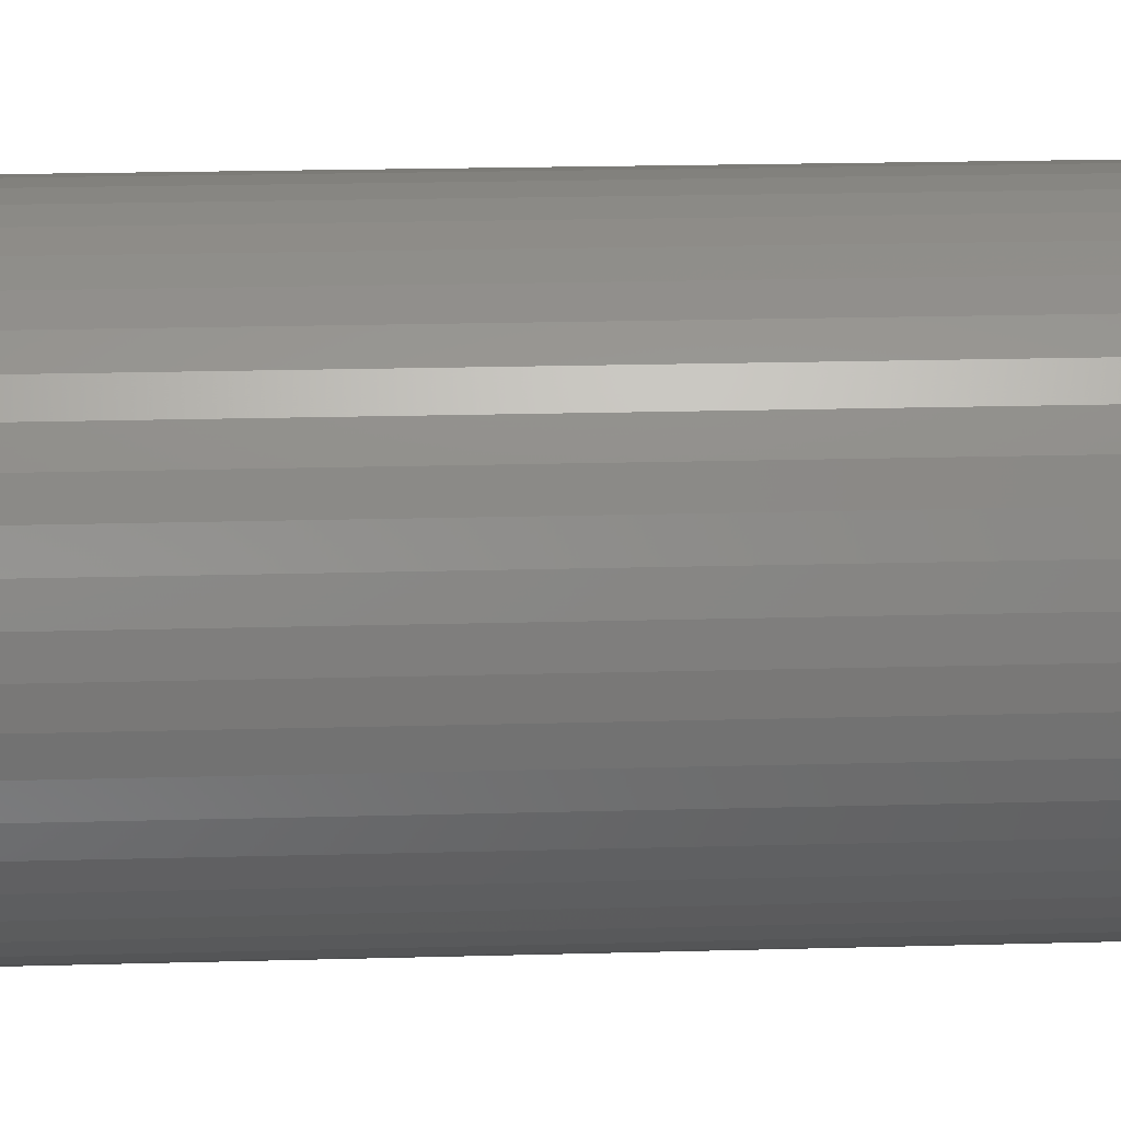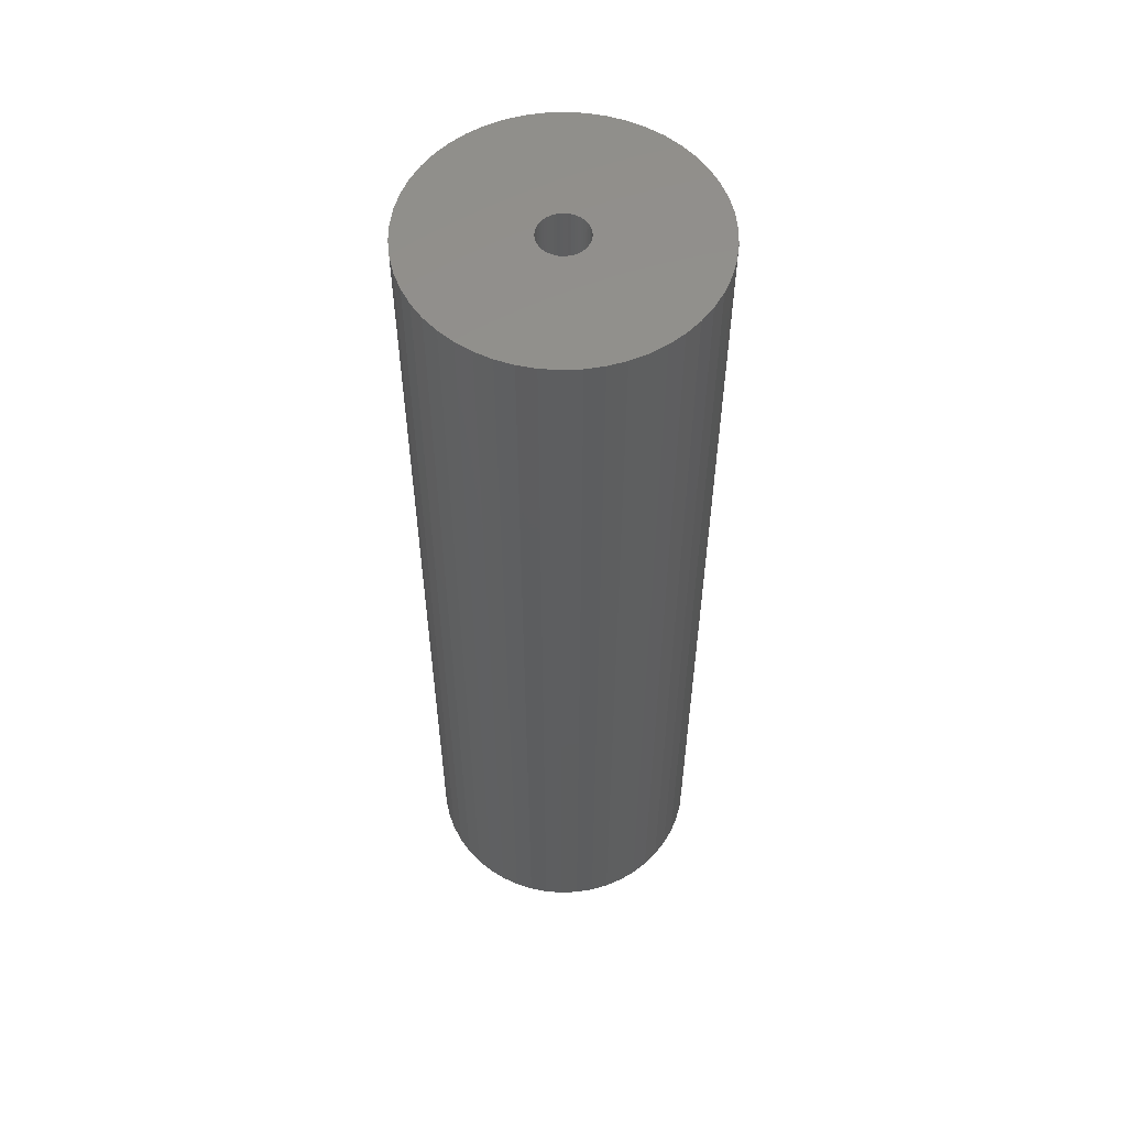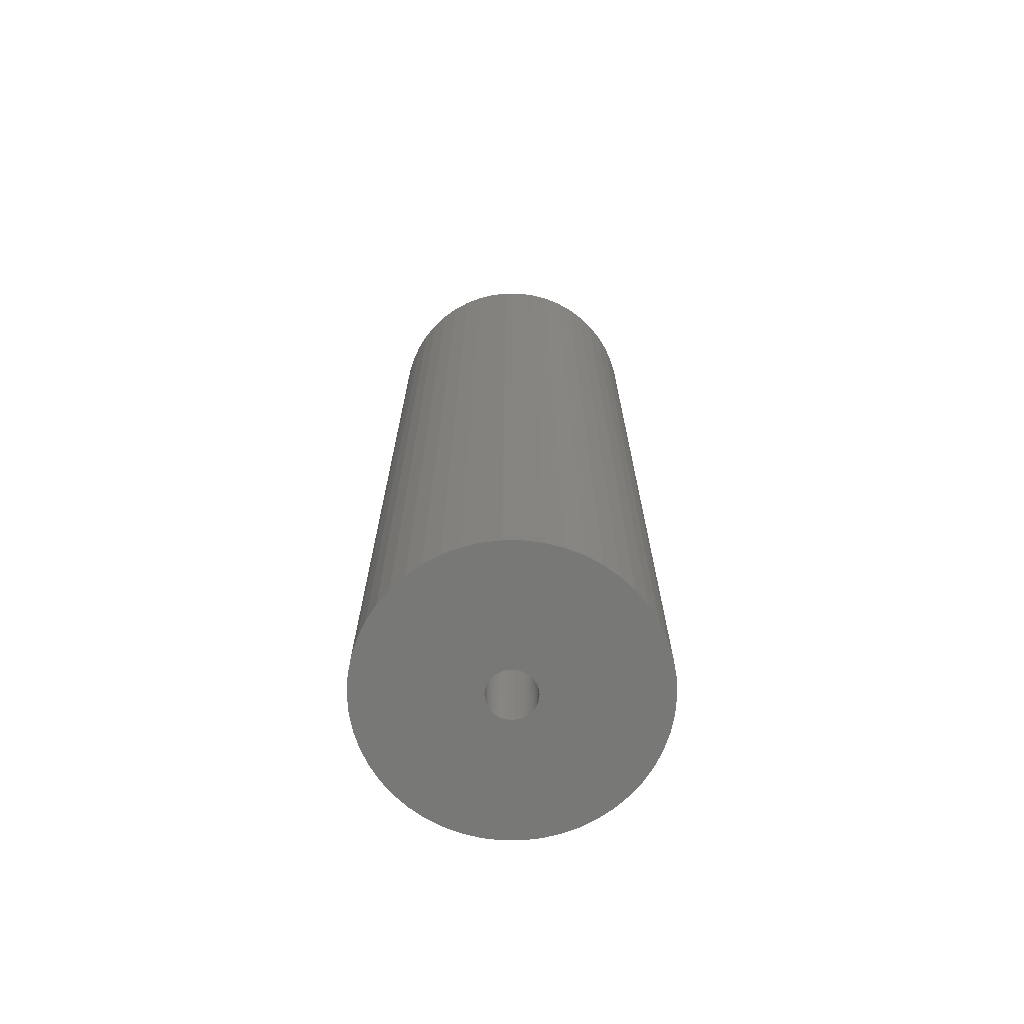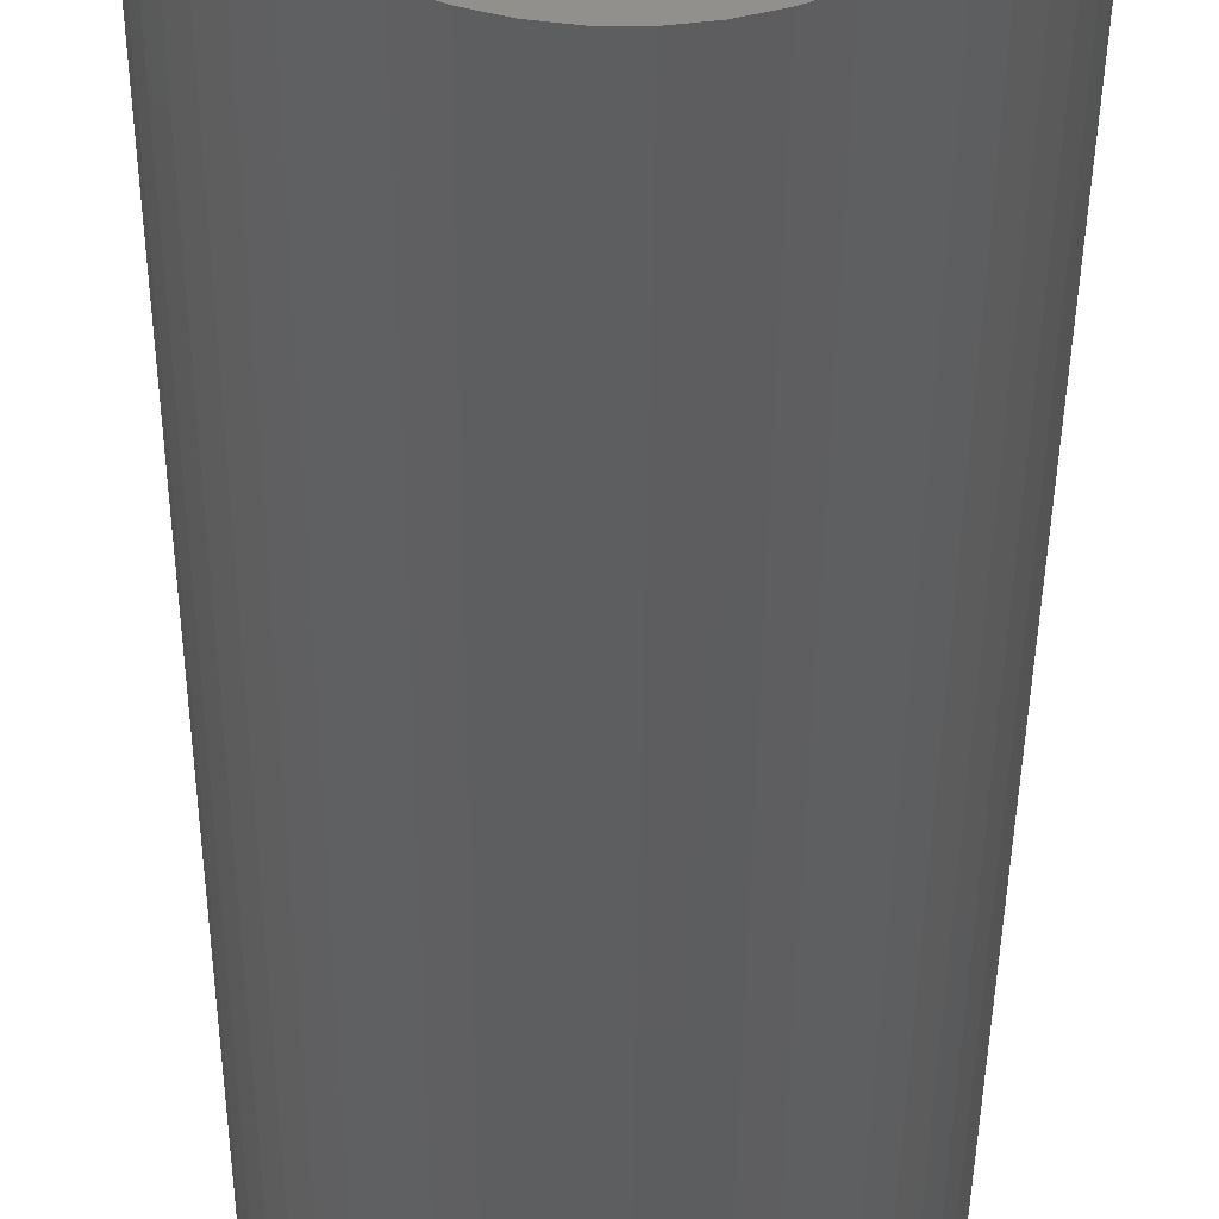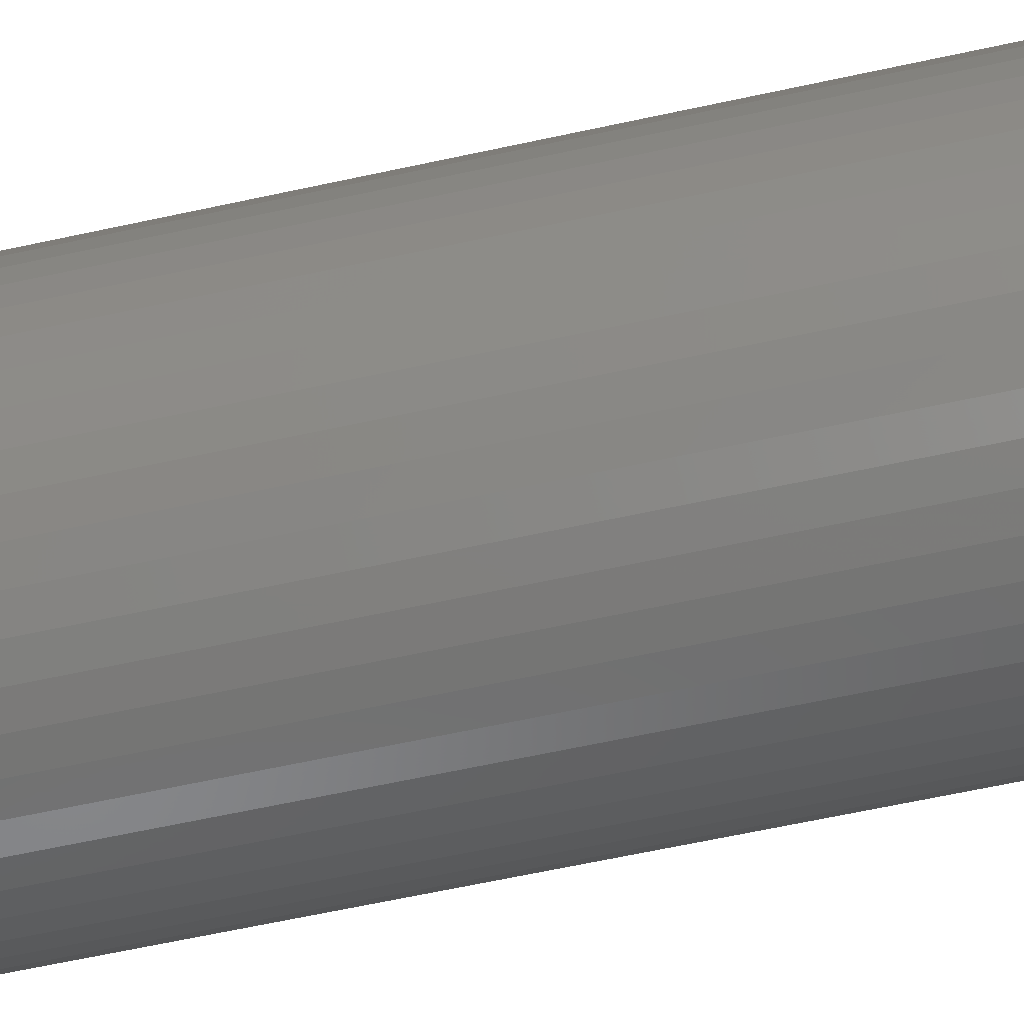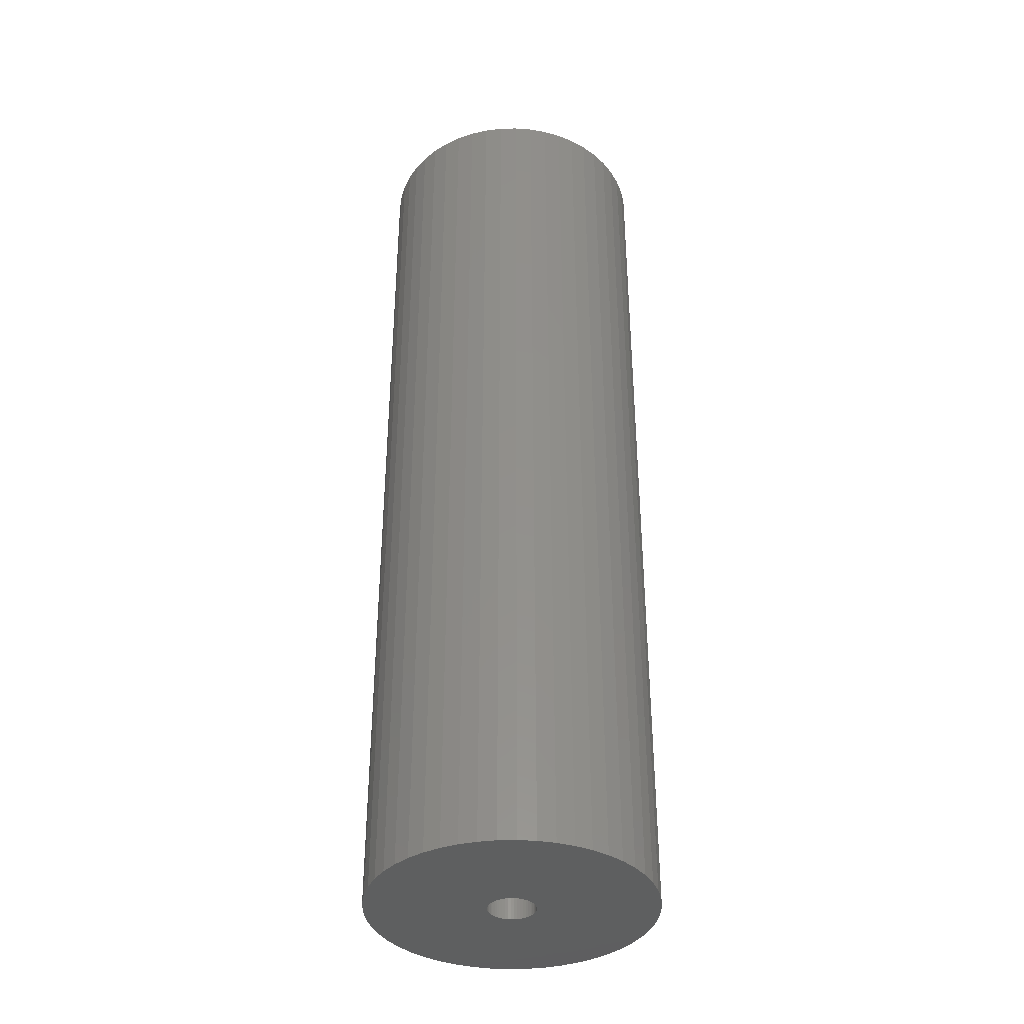
<metadata>
{"format":"stl","ext":"stl","renderer":"f3d","projection":"perspective","resolution":1024,"background":"white","views":[{"elev":15.5,"azim":86.2,"up":"+Y"},{"elev":55.8,"azim":-103.5,"up":"+Z"},{"elev":-70.6,"azim":-137.1,"up":"+Z"},{"elev":-34.1,"azim":179.6,"up":"+Y"},{"elev":-60.3,"azim":102.8,"up":"+Y"},{"elev":-37.3,"azim":73.8,"up":"+Z"}]}
</metadata>
<code>
# stl→obj: 200 verts, 400 faces
v 12 0 40
v 11.91 1.504 -40
v 11.91 1.504 40
v 12 0 -40
v -12 0 -40
v -11.91 1.504 40
v -11.91 1.504 -40
v -12 0 40
v 0.7535 11.98 -40
v -0.7535 11.98 40
v 0.7535 11.98 40
v -0.7535 11.98 -40
v -0.7535 -11.98 -40
v 0.7535 -11.98 40
v -0.7535 -11.98 40
v 0.7535 -11.98 -40
v 8.748 8.215 -40
v 7.649 9.246 40
v 8.748 8.215 40
v 7.649 9.246 -40
v -7.649 9.246 -40
v -8.748 8.215 40
v -7.649 9.246 40
v -8.748 8.215 -40
v -3.708 11.41 -40
v -5.109 10.86 40
v -3.708 11.41 40
v -5.109 10.86 -40
v 9.708 -7.053 40
v 10.52 -5.781 -40
v 10.52 -5.781 40
v 9.708 -7.053 -40
v 11.16 4.417 40
v 10.52 5.781 -40
v 10.52 5.781 40
v 11.16 4.417 -40
v 11.62 2.984 -40
v 11.62 2.984 40
v 9.708 7.053 -40
v 9.708 7.053 40
v 5.109 10.86 -40
v 3.708 11.41 40
v 5.109 10.86 40
v 3.708 11.41 -40
v 2.249 11.79 40
v 2.249 11.79 -40
v 6.43 10.13 -40
v 6.43 10.13 40
v -11.16 4.417 -40
v -10.52 5.781 40
v -10.52 5.781 -40
v -11.16 4.417 40
v -9.708 7.053 -40
v -9.708 7.053 40
v -11.62 2.984 -40
v -11.62 2.984 40
v -2.249 11.79 40
v -2.249 11.79 -40
v 2.249 -11.79 40
v 2.249 -11.79 -40
v 2 0 40
v 1.984 0.2507 40
v 11.91 -1.504 40
v 1.937 0.4974 40
v 1.984 -0.2507 40
v 1.86 0.7362 40
v 11.62 -2.984 40
v 1.753 0.9635 40
v 1.937 -0.4974 40
v 1.618 1.176 40
v 11.16 -4.417 40
v 1.458 1.369 40
v 1.86 -0.7362 40
v 1.275 1.541 40
v 1.072 1.689 40
v 1.753 -0.9635 40
v 0.8516 1.81 40
v 0.618 1.902 40
v 1.618 -1.176 40
v 8.748 -8.215 40
v 0.3748 1.965 40
v 0.1256 1.996 40
v -0.1256 1.996 40
v -0.3748 1.965 40
v -0.618 1.902 40
v -0.8516 1.81 40
v -1.072 1.689 40
v -6.43 10.13 40
v -1.275 1.541 40
v -1.458 1.369 40
v -1.618 1.176 40
v 1.458 -1.369 40
v 7.649 -9.246 40
v 1.275 -1.541 40
v 6.43 -10.13 40
v 1.072 -1.689 40
v 5.109 -10.86 40
v 0.8516 -1.81 40
v 3.708 -11.41 40
v 0.618 -1.902 40
v 0.3748 -1.965 40
v 0.1256 -1.996 40
v -0.1256 -1.996 40
v -0.3748 -1.965 40
v -2.249 -11.79 40
v -0.618 -1.902 40
v -3.708 -11.41 40
v -0.8516 -1.81 40
v -5.109 -10.86 40
v -1.072 -1.689 40
v -6.43 -10.13 40
v -1.275 -1.541 40
v -7.649 -9.246 40
v -1.458 -1.369 40
v -8.748 -8.215 40
v -1.618 -1.176 40
v -9.708 -7.053 40
v -1.753 -0.9635 40
v -10.52 -5.781 40
v -1.86 -0.7362 40
v -11.16 -4.417 40
v -1.937 -0.4974 40
v -11.62 -2.984 40
v -1.984 -0.2507 40
v -11.91 -1.504 40
v -2 0 40
v -1.753 0.9635 40
v -1.86 0.7362 40
v -1.937 0.4974 40
v -1.984 0.2507 40
v -6.43 10.13 -40
v 11.91 -1.504 -40
v 8.748 -8.215 -40
v 11.62 -2.984 -40
v 11.16 -4.417 -40
v -8.748 -8.215 -40
v -7.649 -9.246 -40
v -10.52 -5.781 -40
v -11.16 -4.417 -40
v -9.708 -7.053 -40
v 2 0 -40
v 1.984 -0.2507 -40
v 1.937 -0.4974 -40
v 1.984 0.2507 -40
v 1.86 -0.7362 -40
v 1.753 -0.9635 -40
v 1.937 0.4974 -40
v 1.618 -1.176 -40
v 1.458 -1.369 -40
v 7.649 -9.246 -40
v 1.86 0.7362 -40
v 1.275 -1.541 -40
v 6.43 -10.13 -40
v 1.072 -1.689 -40
v 5.109 -10.86 -40
v 1.753 0.9635 -40
v 0.8516 -1.81 -40
v 3.708 -11.41 -40
v 0.618 -1.902 -40
v 1.618 1.176 -40
v 0.3748 -1.965 -40
v 0.1256 -1.996 -40
v -0.1256 -1.996 -40
v -0.3748 -1.965 -40
v -2.249 -11.79 -40
v -0.618 -1.902 -40
v -3.708 -11.41 -40
v -0.8516 -1.81 -40
v -5.109 -10.86 -40
v -1.072 -1.689 -40
v -6.43 -10.13 -40
v -1.275 -1.541 -40
v -1.458 -1.369 -40
v -1.618 -1.176 -40
v 1.458 1.369 -40
v 1.275 1.541 -40
v 1.072 1.689 -40
v 0.8516 1.81 -40
v 0.618 1.902 -40
v 0.3748 1.965 -40
v 0.1256 1.996 -40
v -0.1256 1.996 -40
v -0.3748 1.965 -40
v -0.618 1.902 -40
v -0.8516 1.81 -40
v -1.072 1.689 -40
v -1.275 1.541 -40
v -1.458 1.369 -40
v -1.618 1.176 -40
v -1.753 0.9635 -40
v -1.86 0.7362 -40
v -1.937 0.4974 -40
v -1.984 0.2507 -40
v -2 0 -40
v -1.753 -0.9635 -40
v -1.86 -0.7362 -40
v -1.937 -0.4974 -40
v -11.62 -2.984 -40
v -1.984 -0.2507 -40
v -11.91 -1.504 -40
f 1 2 3
f 2 1 4
f 5 6 7
f 6 5 8
f 9 10 11
f 10 9 12
f 13 14 15
f 14 13 16
f 17 18 19
f 18 17 20
f 21 22 23
f 22 21 24
f 25 26 27
f 26 25 28
f 29 30 31
f 30 29 32
f 33 34 35
f 34 33 36
f 3 37 38
f 37 3 2
f 35 39 40
f 39 35 34
f 41 42 43
f 42 41 44
f 44 45 42
f 45 44 46
f 47 43 48
f 43 47 41
f 49 50 51
f 50 49 52
f 53 22 24
f 22 53 54
f 55 52 49
f 52 55 56
f 12 57 10
f 57 12 58
f 16 59 14
f 59 16 60
f 38 36 33
f 36 38 37
f 40 17 19
f 17 40 39
f 46 11 45
f 11 46 9
f 20 48 18
f 48 20 47
f 51 54 53
f 54 51 50
f 7 56 55
f 56 7 6
f 61 1 3
f 62 3 38
f 1 61 63
f 64 38 33
f 65 63 61
f 66 33 35
f 63 65 67
f 68 35 40
f 69 67 65
f 70 40 19
f 67 69 71
f 72 19 18
f 73 71 69
f 74 18 48
f 71 73 31
f 75 48 43
f 76 31 73
f 77 43 42
f 31 76 29
f 78 42 45
f 79 29 76
f 29 79 80
f 3 62 61
f 38 64 62
f 33 66 64
f 35 68 66
f 40 70 68
f 19 72 70
f 18 74 72
f 48 75 74
f 43 77 75
f 81 45 11
f 42 78 77
f 45 81 78
f 11 82 81
f 11 83 82
f 10 83 11
f 83 10 84
f 57 84 10
f 84 57 85
f 27 85 57
f 85 27 86
f 26 86 27
f 86 26 87
f 88 87 26
f 87 88 89
f 23 89 88
f 89 23 90
f 90 22 91
f 22 90 23
f 92 80 79
f 80 92 93
f 94 93 92
f 93 94 95
f 96 95 94
f 95 96 97
f 98 97 96
f 97 98 99
f 100 99 98
f 99 100 59
f 101 59 100
f 59 101 14
f 102 14 101
f 103 14 102
f 15 103 104
f 105 104 106
f 103 15 14
f 107 106 108
f 109 108 110
f 111 110 112
f 113 112 114
f 115 114 116
f 117 116 118
f 119 118 120
f 121 120 122
f 123 122 124
f 104 105 15
f 125 124 126
f 54 91 22
f 91 54 127
f 106 107 105
f 50 127 54
f 108 109 107
f 127 50 128
f 110 111 109
f 52 128 50
f 112 113 111
f 128 52 129
f 114 115 113
f 56 129 52
f 116 117 115
f 129 56 130
f 118 119 117
f 6 130 56
f 120 121 119
f 130 6 126
f 122 123 121
f 8 126 6
f 124 125 123
f 126 8 125
f 28 88 26
f 88 28 131
f 131 23 88
f 23 131 21
f 58 27 57
f 27 58 25
f 63 4 1
f 4 63 132
f 80 32 29
f 32 80 133
f 71 134 67
f 134 71 135
f 67 132 63
f 132 67 134
f 136 113 115
f 113 136 137
f 138 121 139
f 121 138 119
f 136 117 140
f 117 136 115
f 141 4 132
f 142 132 134
f 4 141 2
f 143 134 135
f 144 2 141
f 145 135 30
f 2 144 37
f 146 30 32
f 147 37 144
f 148 32 133
f 37 147 36
f 149 133 150
f 151 36 147
f 152 150 153
f 36 151 34
f 154 153 155
f 156 34 151
f 157 155 158
f 34 156 39
f 159 158 60
f 160 39 156
f 39 160 17
f 132 142 141
f 134 143 142
f 135 145 143
f 30 146 145
f 32 148 146
f 133 149 148
f 150 152 149
f 153 154 152
f 155 157 154
f 161 60 16
f 158 159 157
f 60 161 159
f 16 162 161
f 16 163 162
f 13 163 16
f 163 13 164
f 165 164 13
f 164 165 166
f 167 166 165
f 166 167 168
f 169 168 167
f 168 169 170
f 171 170 169
f 170 171 172
f 137 172 171
f 172 137 173
f 173 136 174
f 136 173 137
f 175 17 160
f 17 175 20
f 176 20 175
f 20 176 47
f 177 47 176
f 47 177 41
f 178 41 177
f 41 178 44
f 179 44 178
f 44 179 46
f 180 46 179
f 46 180 9
f 181 9 180
f 182 9 181
f 12 182 183
f 58 183 184
f 182 12 9
f 25 184 185
f 28 185 186
f 131 186 187
f 21 187 188
f 24 188 189
f 53 189 190
f 51 190 191
f 49 191 192
f 55 192 193
f 183 58 12
f 7 193 194
f 140 174 136
f 174 140 195
f 184 25 58
f 138 195 140
f 185 28 25
f 195 138 196
f 186 131 28
f 139 196 138
f 187 21 131
f 196 139 197
f 188 24 21
f 198 197 139
f 189 53 24
f 197 198 199
f 190 51 53
f 200 199 198
f 191 49 51
f 199 200 194
f 192 55 49
f 5 194 200
f 193 7 55
f 194 5 7
f 155 95 97
f 95 155 153
f 150 80 93
f 80 150 133
f 31 135 71
f 135 31 30
f 169 107 109
f 107 169 167
f 139 123 198
f 123 139 121
f 158 97 99
f 97 158 155
f 60 99 59
f 99 60 158
f 165 15 105
f 15 165 13
f 137 111 113
f 111 137 171
f 171 109 111
f 109 171 169
f 140 119 138
f 119 140 117
f 198 125 200
f 125 198 123
f 200 8 5
f 8 200 125
f 153 93 95
f 93 153 150
f 167 105 107
f 105 167 165
f 129 191 128
f 191 129 192
f 156 70 160
f 70 156 68
f 179 77 78
f 77 179 178
f 185 85 86
f 85 185 184
f 128 190 127
f 190 128 191
f 143 65 142
f 65 143 69
f 176 72 74
f 72 176 175
f 182 82 83
f 82 182 181
f 177 74 75
f 74 177 176
f 91 188 90
f 188 91 189
f 186 86 87
f 86 186 185
f 184 84 85
f 84 184 183
f 141 62 144
f 62 141 61
f 172 114 112
f 114 172 173
f 118 196 120
f 196 118 195
f 154 98 96
f 98 154 157
f 160 72 175
f 72 160 70
f 180 78 81
f 78 180 179
f 181 81 82
f 81 181 180
f 178 75 77
f 75 178 177
f 126 193 130
f 193 126 194
f 127 189 91
f 189 127 190
f 183 83 84
f 83 183 182
f 187 87 89
f 87 187 186
f 188 89 90
f 89 188 187
f 142 61 141
f 61 142 65
f 149 79 148
f 79 149 92
f 116 195 118
f 195 116 174
f 161 102 101
f 102 161 162
f 152 96 94
f 96 152 154
f 151 68 156
f 68 151 66
f 147 66 151
f 66 147 64
f 144 64 147
f 64 144 62
f 130 192 129
f 192 130 193
f 146 73 145
f 73 146 76
f 145 69 143
f 69 145 73
f 148 76 146
f 76 148 79
f 168 110 108
f 110 168 170
f 162 103 102
f 103 162 163
f 124 194 126
f 194 124 199
f 120 197 122
f 197 120 196
f 114 174 116
f 174 114 173
f 157 100 98
f 100 157 159
f 159 101 100
f 101 159 161
f 163 104 103
f 104 163 164
f 164 106 104
f 106 164 166
f 122 199 124
f 199 122 197
f 149 94 92
f 94 149 152
f 170 112 110
f 112 170 172
f 166 108 106
f 108 166 168

</code>
